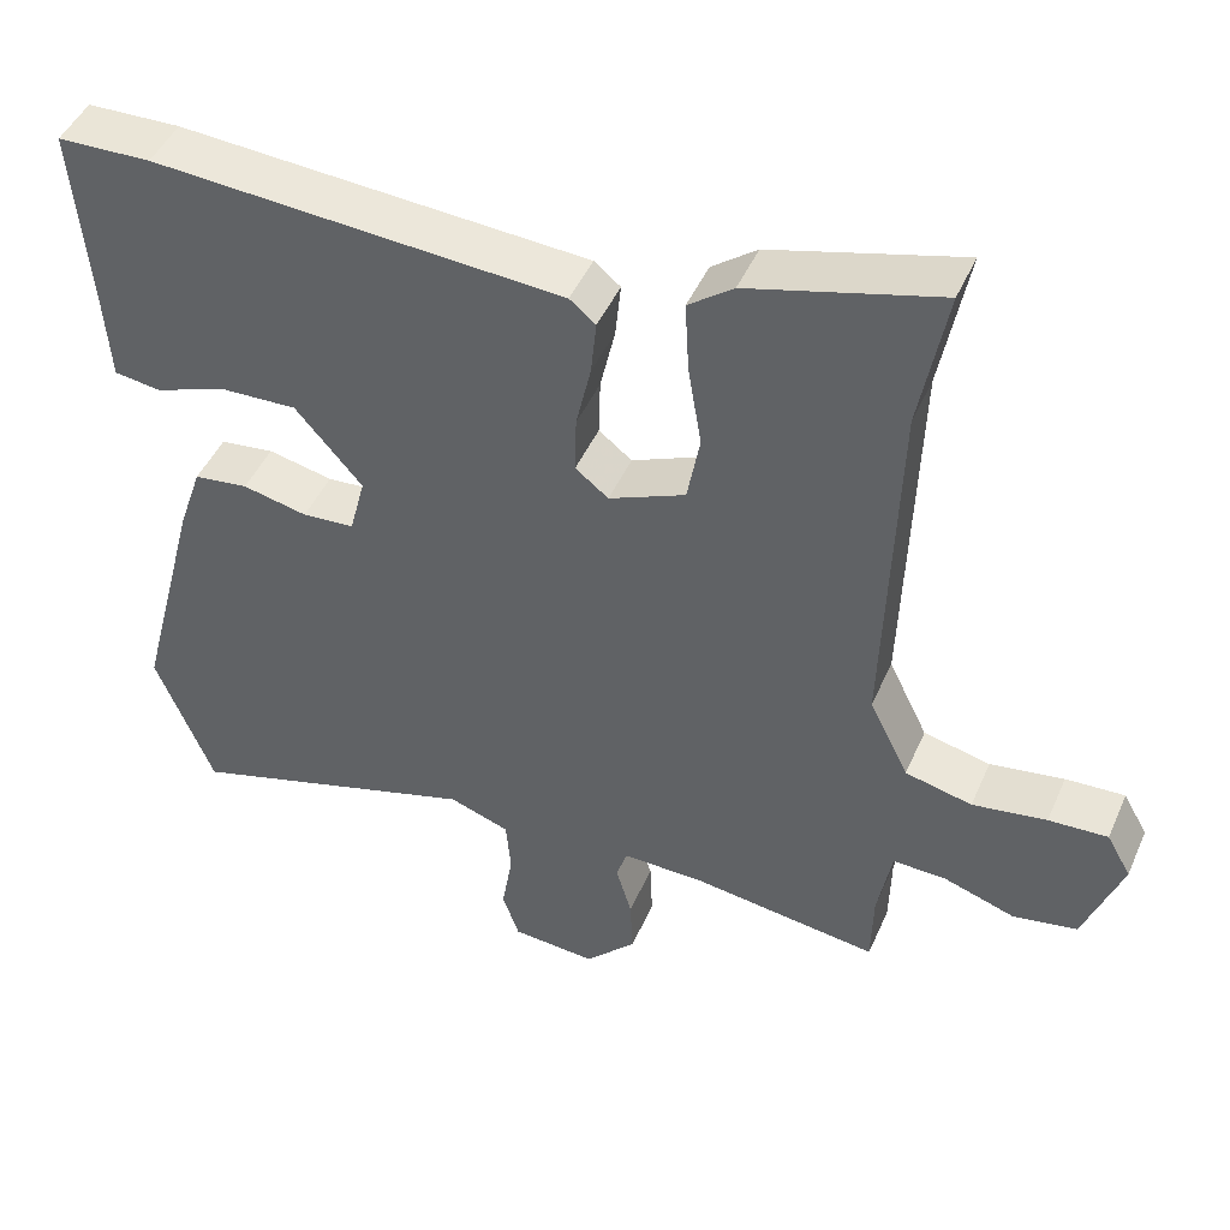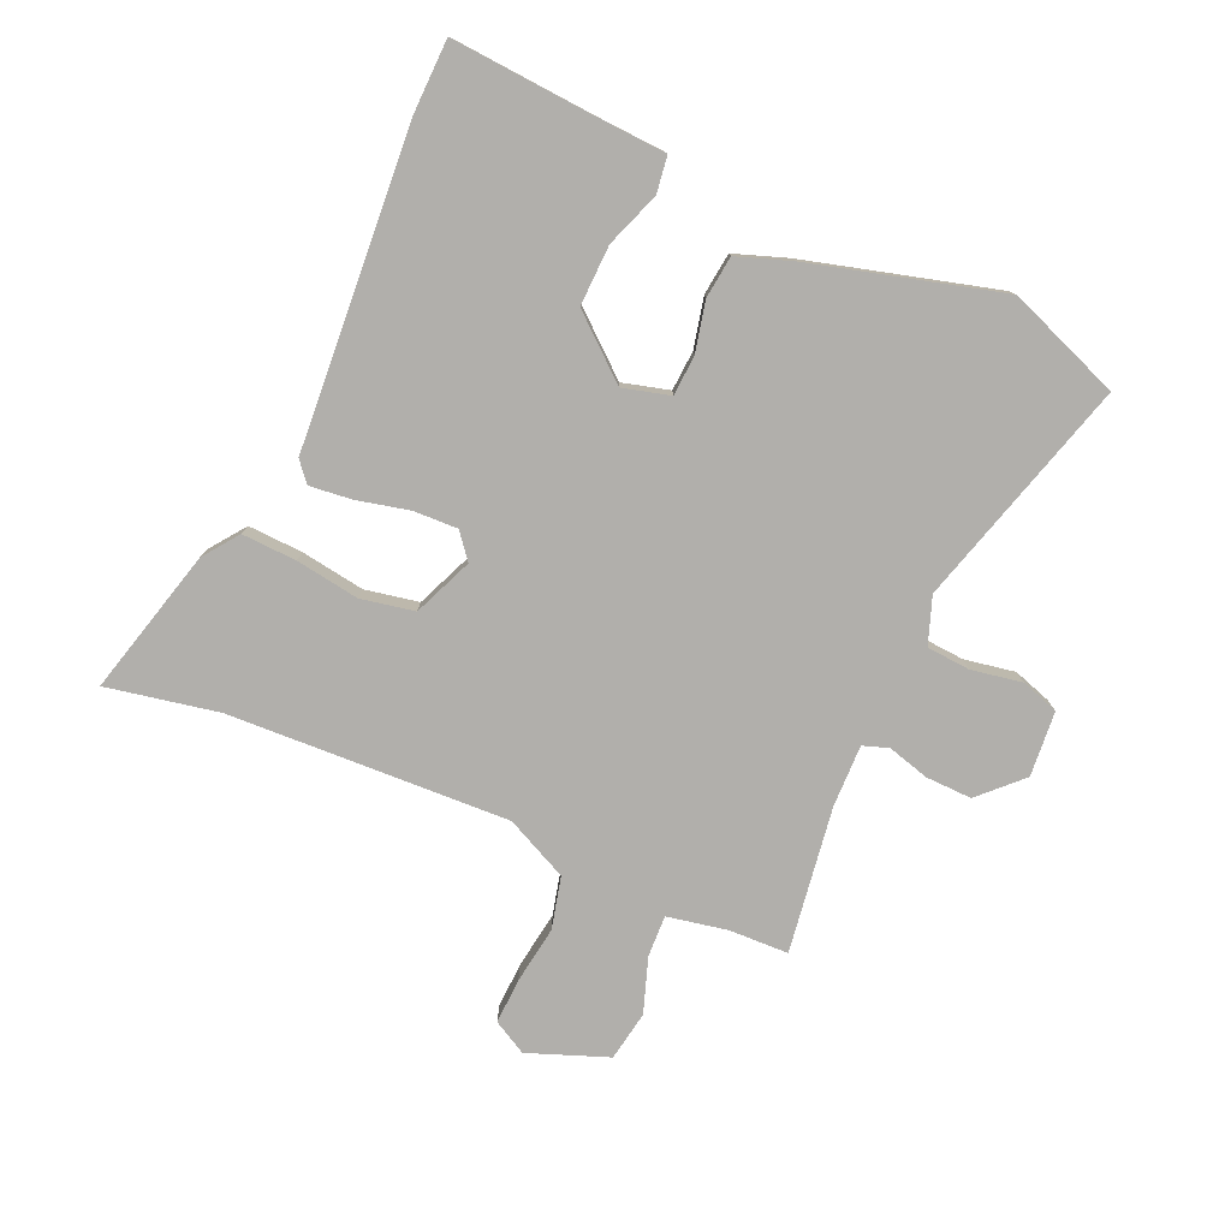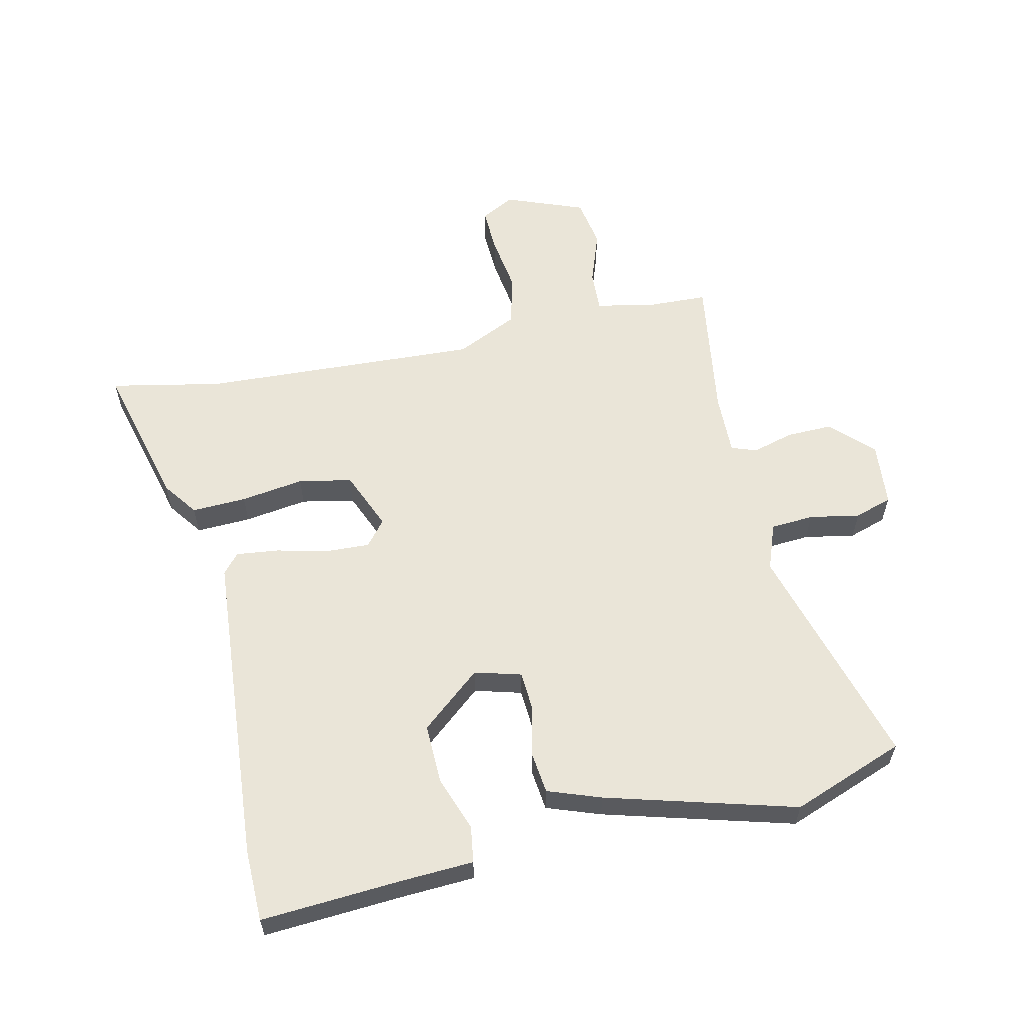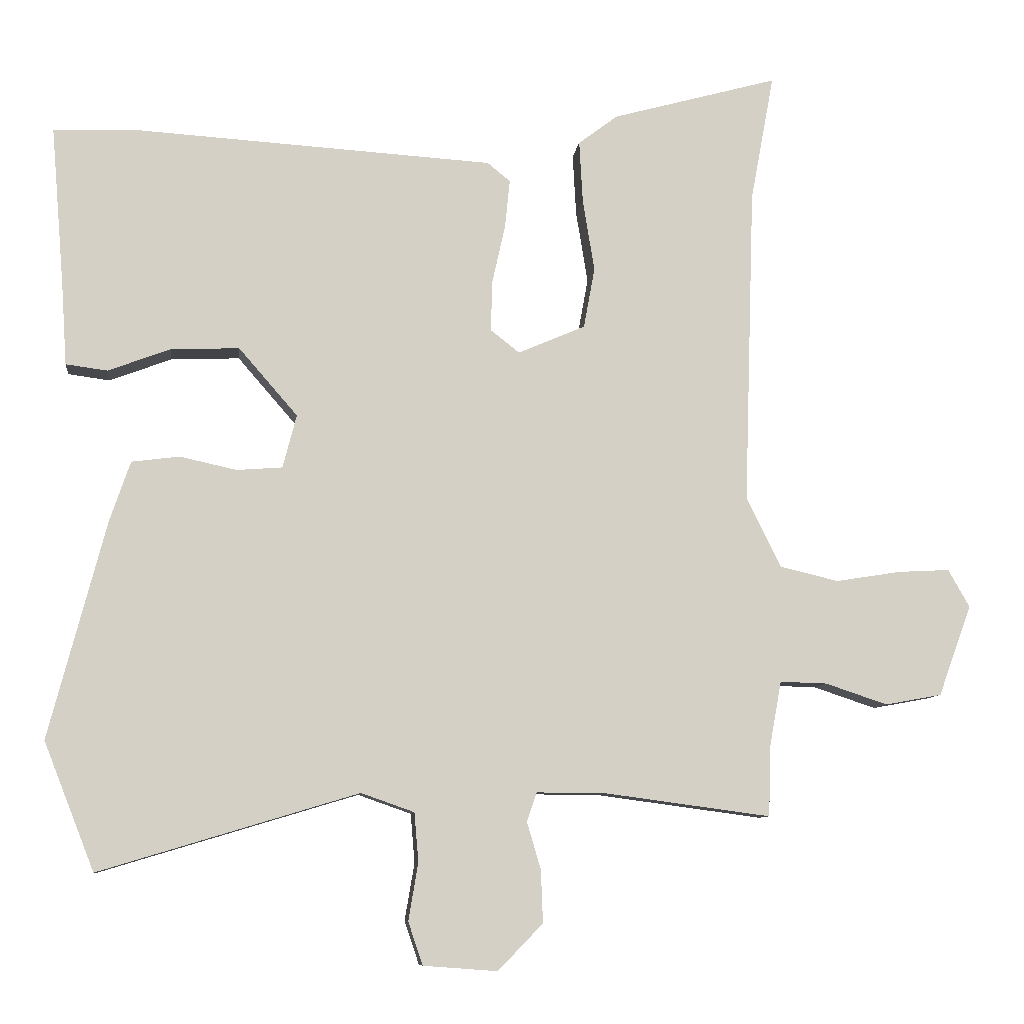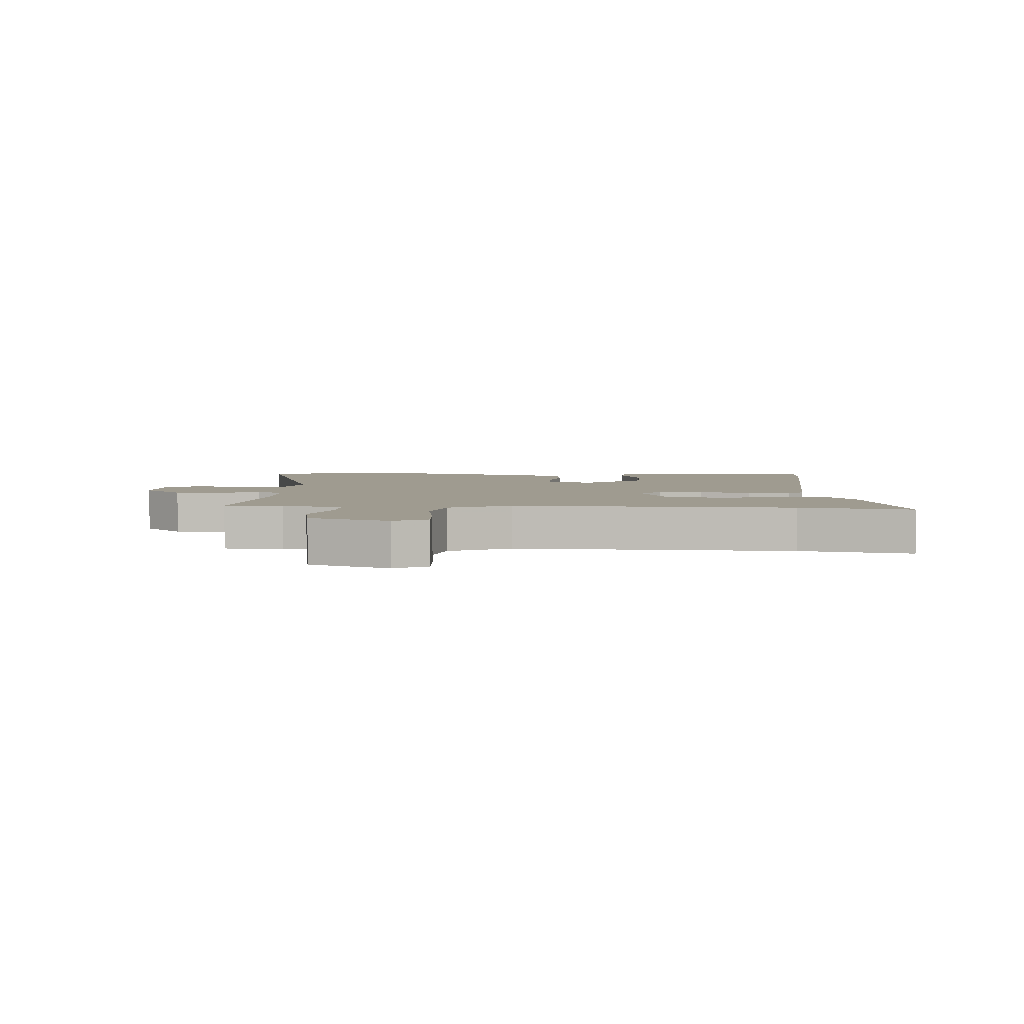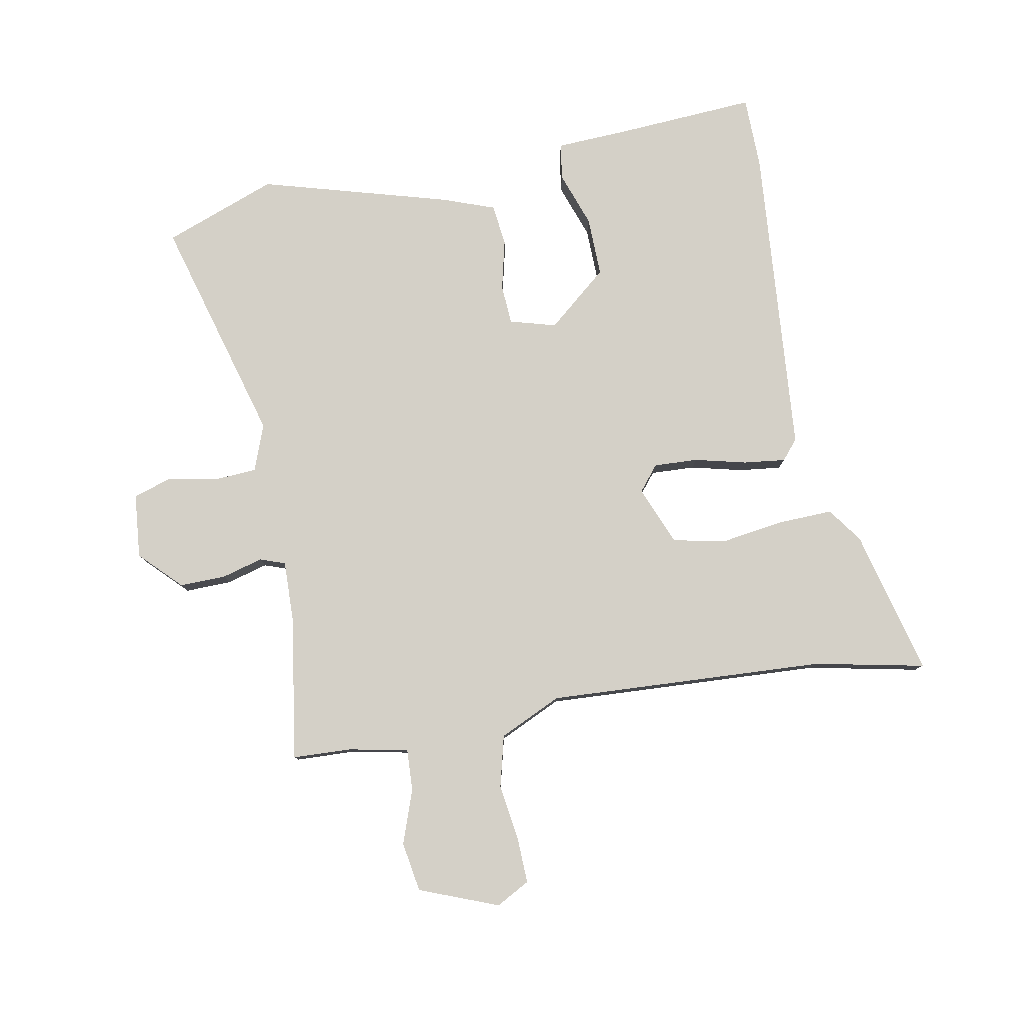
<metadata>
{"format":"obj","ext":"obj","renderer":"f3d","projection":"perspective","resolution":1024,"background":"white","views":[{"elev":46.3,"azim":-157.0,"up":"+Z"},{"elev":-78.3,"azim":66.8,"up":"+Y"},{"elev":58.8,"azim":78.3,"up":"+Y"},{"elev":-8.7,"azim":173.3,"up":"+Z"},{"elev":4.1,"azim":-86.4,"up":"+Y"},{"elev":80.0,"azim":-99.4,"up":"+Y"}]}
</metadata>
<code>
v -0.499 0.07 -0.497
v -0.501 0.07 -0.4
v -0.519 0.07 -0.301
v -0.587 0.07 -0.303
v -0.677 0.07 -0.333
v -0.759 0.07 -0.318
v -0.807 0.07 -0.187
v -0.776 0.07 -0.132
v -0.701 0.07 -0.136
v -0.607 0.07 -0.151
v -0.522 0.07 -0.131
v -0.472 0.07 -0.029
v -0.487 0.07 0.431
v -0.521 0.07 0.615
v -0.281 0.07 0.549
v -0.224 0.07 0.506
v -0.229 0.07 0.416
v -0.246 0.07 0.312
v -0.23 0.07 0.224
v -0.133 0.07 0.182
v -0.091 0.07 0.215
v -0.093 0.07 0.288
v -0.112 0.07 0.373
v -0.119 0.07 0.443
v -0.086 0.07 0.47
v 0.435 0.07 0.502
v 0.554 0.07 0.498
v 0.535 0.07 0.268
v 0.527 0.07 0.148
v 0.467 0.07 0.14
v 0.377 0.07 0.174
v 0.278 0.07 0.178
v 0.193 0.07 0.08
v 0.213 0.07 0.003
v 0.279 0.07 -0.002
v 0.361 0.07 0.016
v 0.43 0.07 0.007
v 0.46 0.07 -0.081
v 0.542 0.07 -0.394
v 0.469 0.07 -0.579
v 0.095 0.07 -0.466
v 0.018 0.07 -0.493
v 0.012 0.07 -0.564
v 0.026 0.07 -0.647
v 0.005 0.07 -0.709
v -0.102 0.07 -0.717
v -0.167 0.07 -0.65
v -0.164 0.07 -0.574
v -0.144 0.07 -0.506
v -0.158 0.07 -0.464
v -0.26 0.07 -0.465
v -0.499 0 -0.497
v -0.501 0 -0.4
v -0.519 0 -0.301
v -0.587 0 -0.303
v -0.677 0 -0.333
v -0.759 0 -0.318
v -0.807 0 -0.187
v -0.776 0 -0.132
v -0.701 0 -0.136
v -0.607 0 -0.151
v -0.522 0 -0.131
v -0.472 0 -0.029
v -0.487 0 0.431
v -0.521 0 0.615
v -0.281 0 0.549
v -0.224 0 0.506
v -0.229 0 0.416
v -0.246 0 0.312
v -0.23 0 0.224
v -0.133 0 0.182
v -0.091 0 0.215
v -0.093 0 0.288
v -0.112 0 0.373
v -0.119 0 0.443
v -0.086 0 0.47
v 0.435 0 0.502
v 0.554 0 0.498
v 0.535 0 0.268
v 0.527 0 0.148
v 0.467 0 0.14
v 0.377 0 0.174
v 0.278 0 0.178
v 0.193 0 0.08
v 0.213 0 0.003
v 0.279 0 -0.002
v 0.361 0 0.016
v 0.43 0 0.007
v 0.46 0 -0.081
v 0.542 0 -0.394
v 0.469 0 -0.579
v 0.095 0 -0.466
v 0.018 0 -0.493
v 0.012 0 -0.564
v 0.026 0 -0.647
v 0.005 0 -0.709
v -0.102 0 -0.717
v -0.167 0 -0.65
v -0.164 0 -0.574
v -0.144 0 -0.506
v -0.158 0 -0.464
v -0.26 0 -0.465
f 47 48 49
f 46 47 49
f 45 46 49
f 44 45 49
f 43 44 49
f 42 43 49 50
f 41 42 50
f 39 40 41
f 38 39 41
f 37 38 41
f 36 37 41
f 35 36 41
f 34 35 41 50
f 33 34 50 51
f 28 29 30 31
f 28 31 32
f 27 28 32
f 26 27 32
f 25 26 32
f 24 25 32
f 23 24 32
f 22 23 32
f 21 22 32 33
f 16 17 18
f 15 16 18
f 14 15 18
f 13 14 18
f 12 13 18 19
f 11 12 19 20
f 8 9 10
f 7 8 10
f 6 7 10
f 5 6 10
f 4 5 10
f 3 4 10 11
f 21 33 51
f 20 21 51
f 11 20 51
f 3 11 51
f 2 3 51
f 1 2 51
f 100 99 98
f 100 98 97
f 100 97 96
f 100 96 95
f 100 95 94
f 101 100 94 93
f 101 93 92
f 92 91 90
f 92 90 89
f 92 89 88
f 92 88 87
f 92 87 86
f 101 92 86 85
f 102 101 85 84
f 82 81 80 79
f 83 82 79
f 83 79 78
f 83 78 77
f 83 77 76
f 83 76 75
f 83 75 74
f 83 74 73
f 84 83 73 72
f 69 68 67
f 69 67 66
f 69 66 65
f 69 65 64
f 70 69 64 63
f 71 70 63 62
f 61 60 59
f 61 59 58
f 61 58 57
f 61 57 56
f 61 56 55
f 62 61 55 54
f 102 84 72
f 102 72 71
f 102 71 62
f 102 62 54
f 102 54 53
f 102 53 52
f 1 52 53 2
f 2 53 54 3
f 3 54 55 4
f 4 55 56 5
f 5 56 57 6
f 6 57 58 7
f 7 58 59 8
f 8 59 60 9
f 9 60 61 10
f 10 61 62 11
f 11 62 63 12
f 12 63 64 13
f 13 64 65 14
f 14 65 66 15
f 15 66 67 16
f 16 67 68 17
f 17 68 69 18
f 18 69 70 19
f 19 70 71 20
f 20 71 72 21
f 21 72 73 22
f 22 73 74 23
f 23 74 75 24
f 24 75 76 25
f 25 76 77 26
f 26 77 78 27
f 27 78 79 28
f 28 79 80 29
f 29 80 81 30
f 30 81 82 31
f 31 82 83 32
f 32 83 84 33
f 33 84 85 34
f 34 85 86 35
f 35 86 87 36
f 36 87 88 37
f 37 88 89 38
f 38 89 90 39
f 39 90 91 40
f 40 91 92 41
f 41 92 93 42
f 42 93 94 43
f 43 94 95 44
f 44 95 96 45
f 45 96 97 46
f 46 97 98 47
f 47 98 99 48
f 48 99 100 49
f 49 100 101 50
f 50 101 102 51
f 51 102 52 1

</code>
